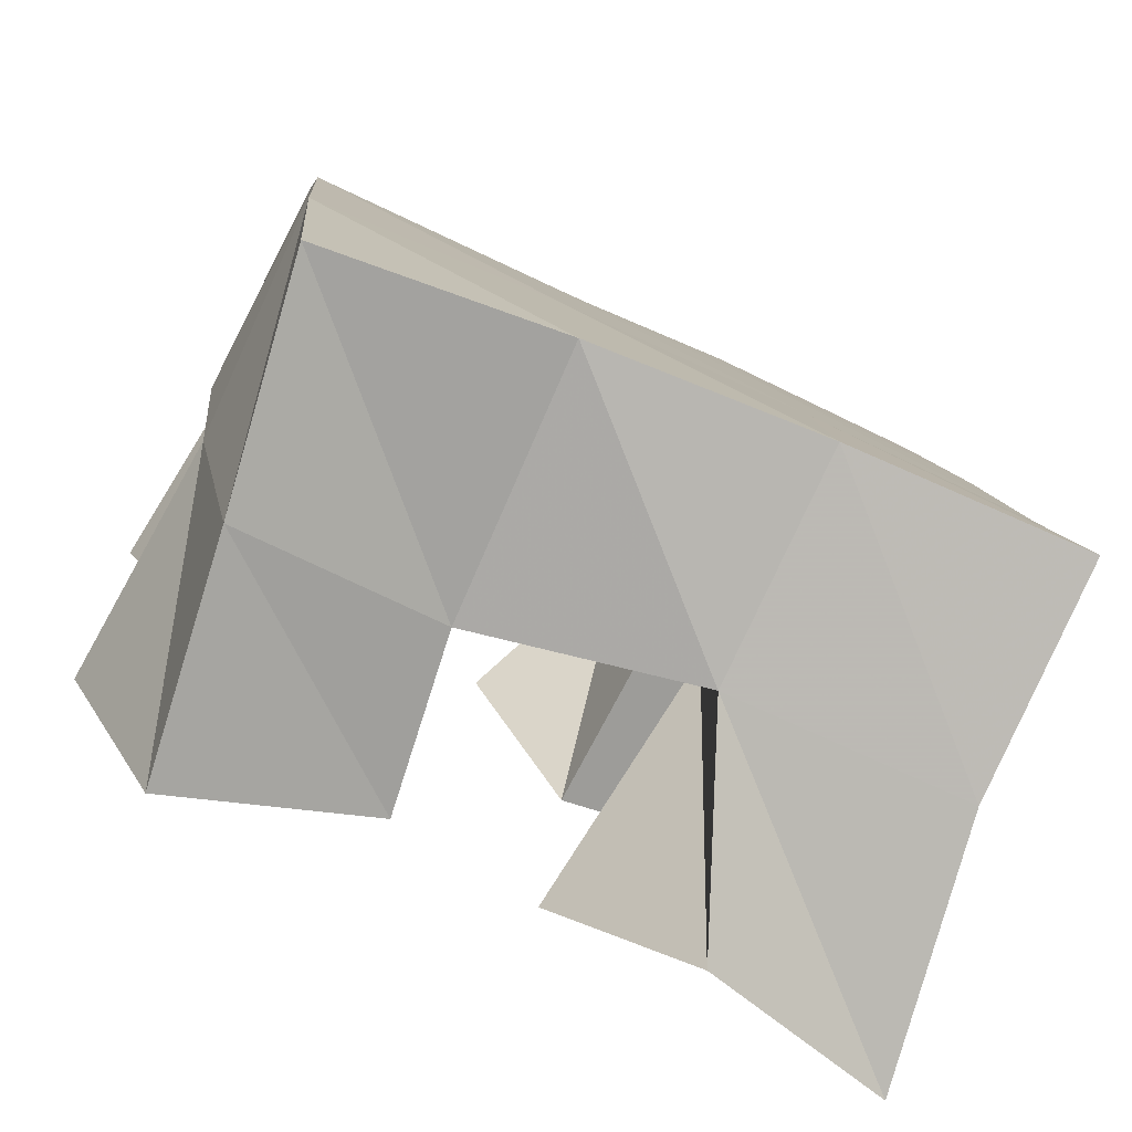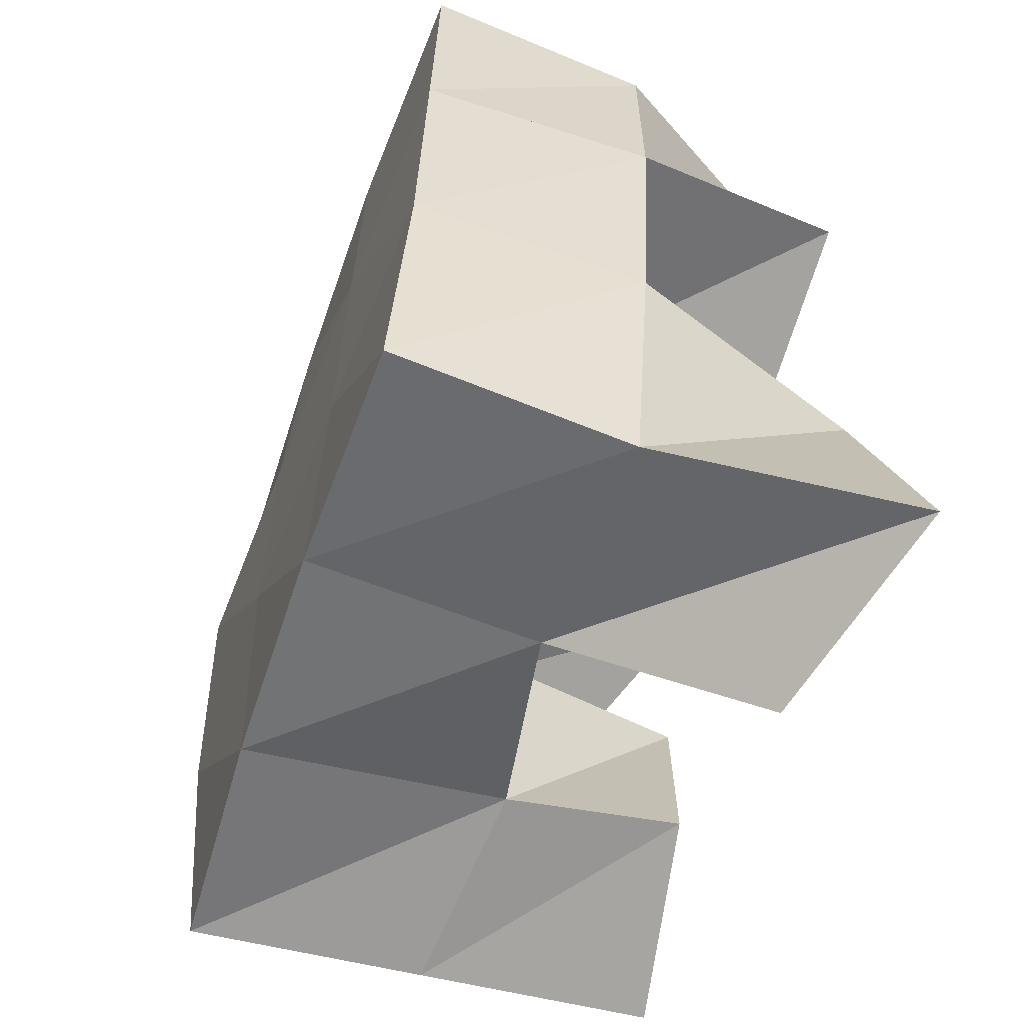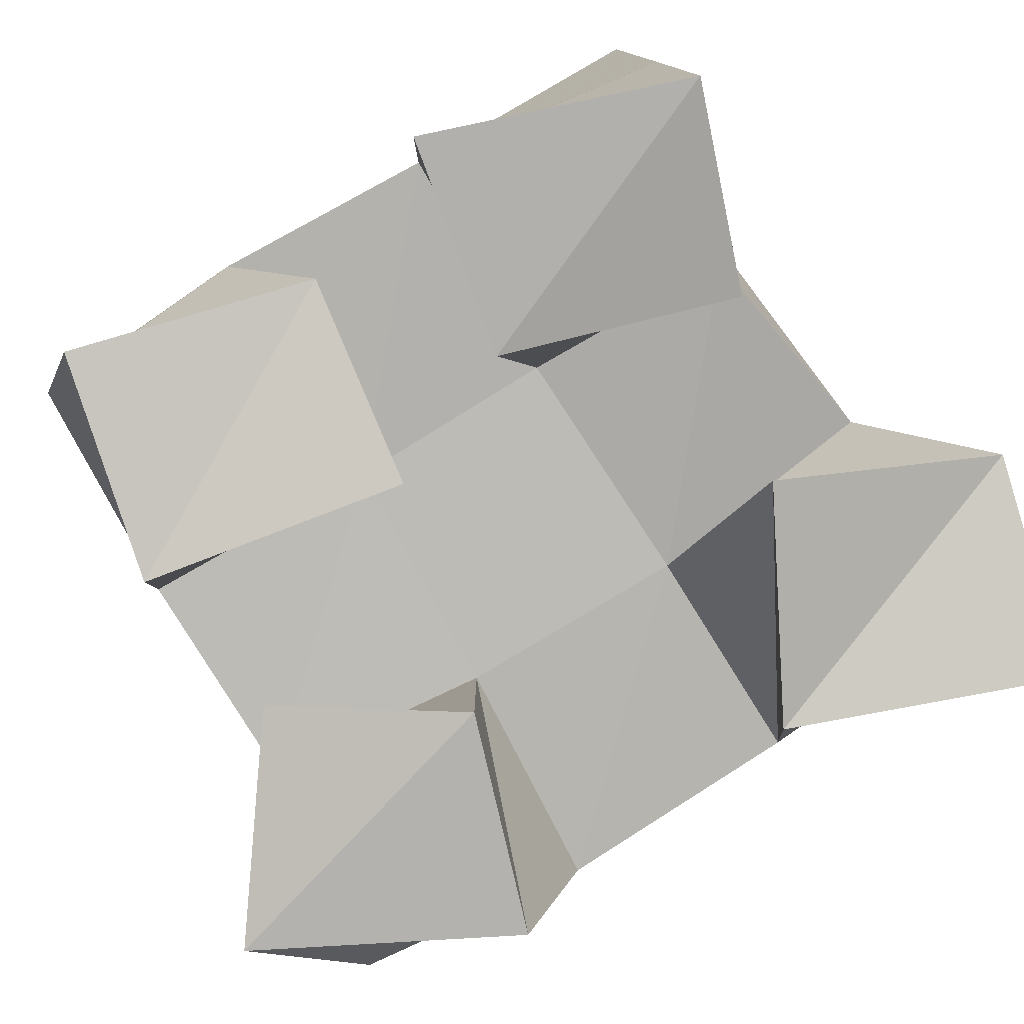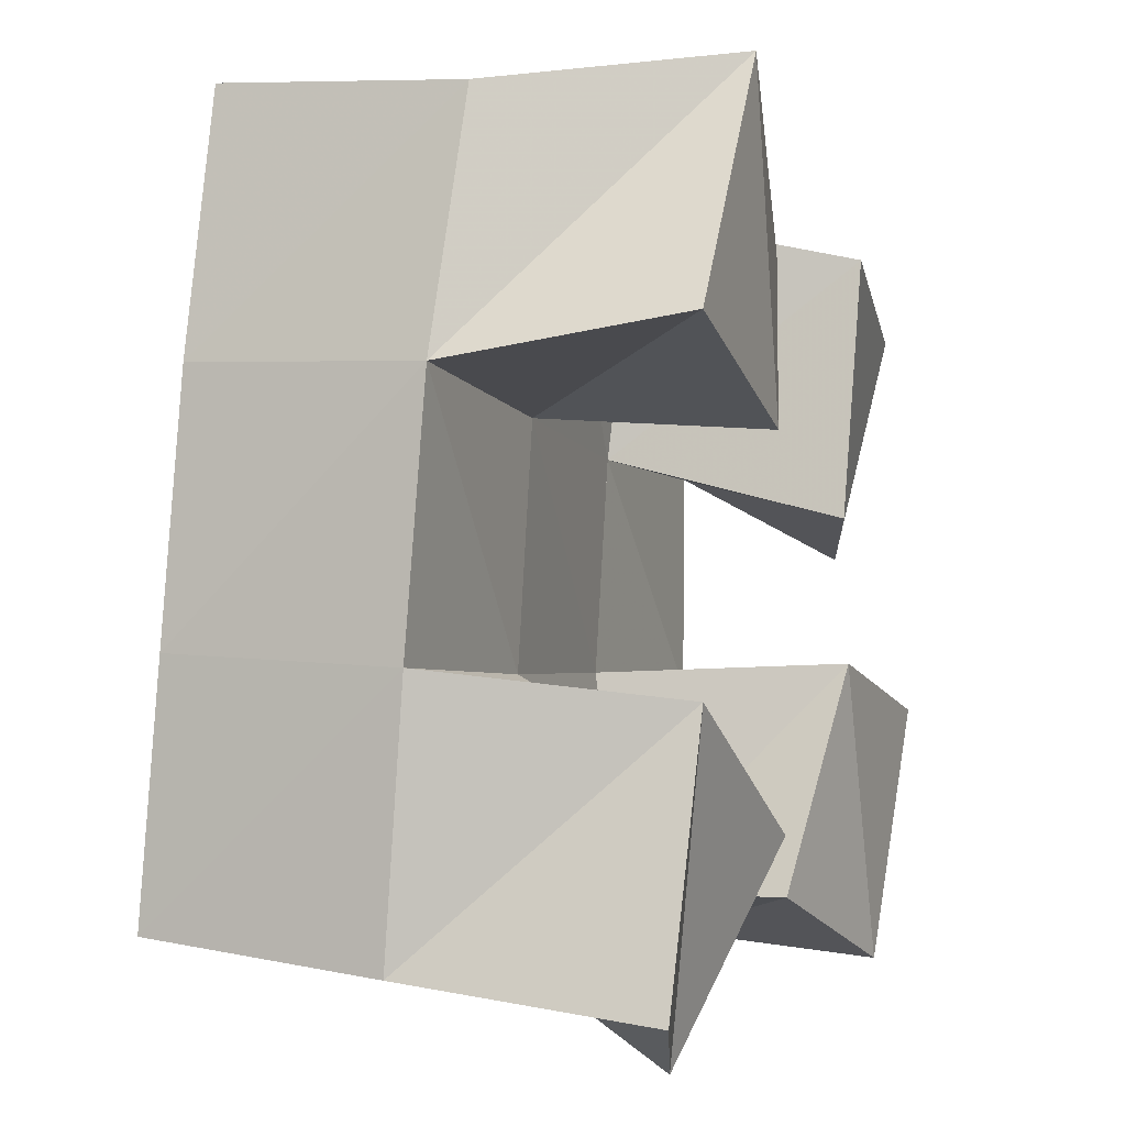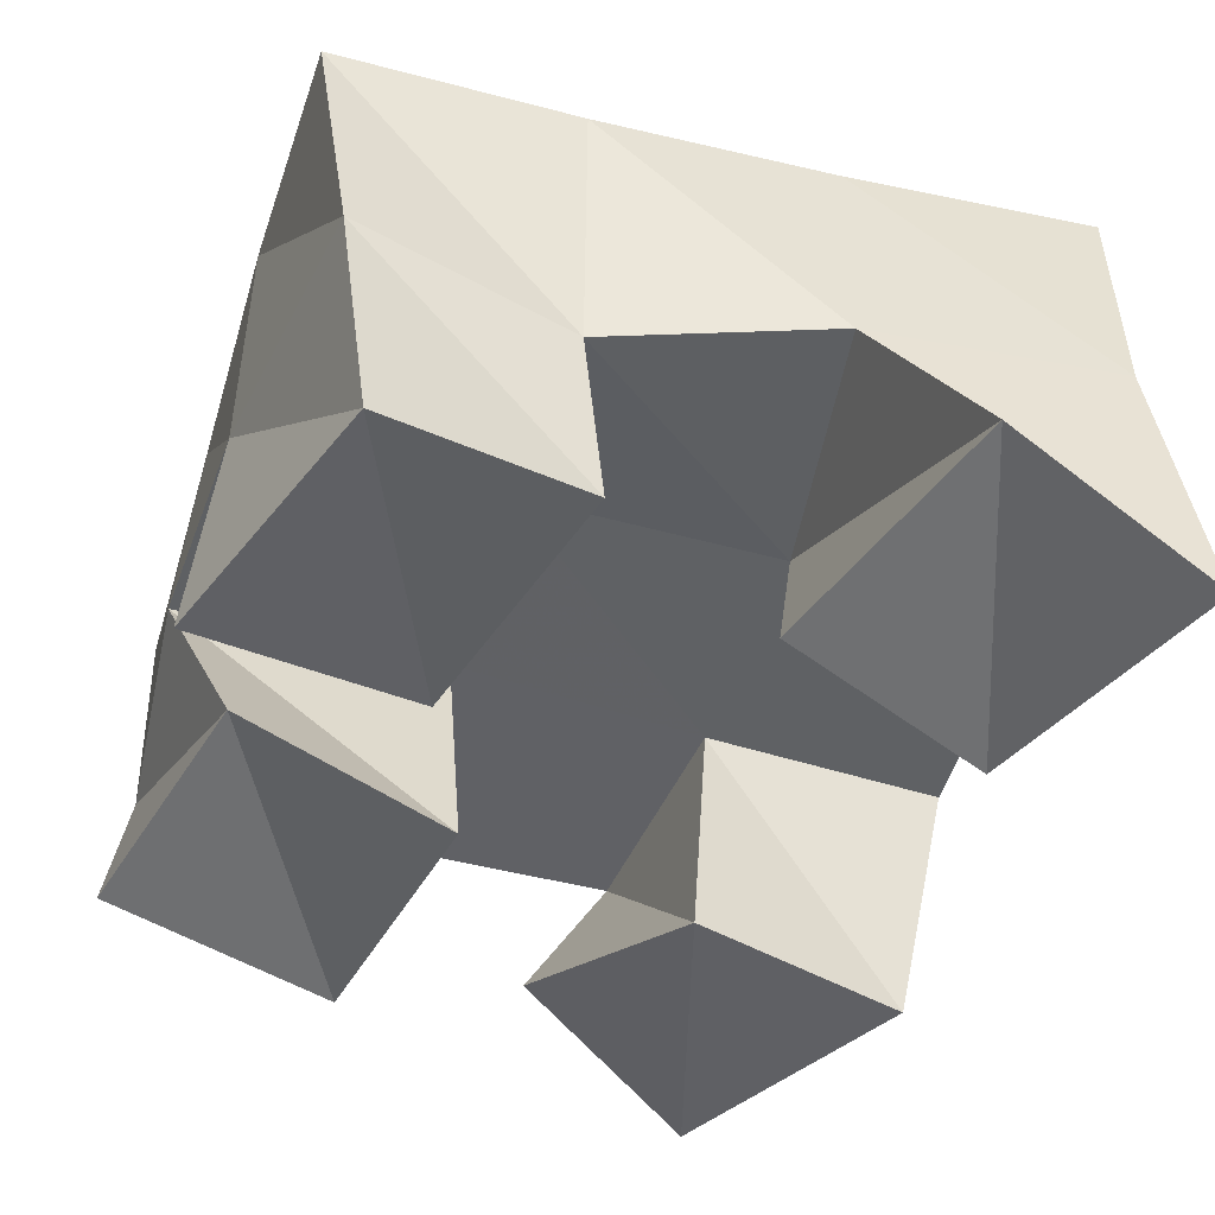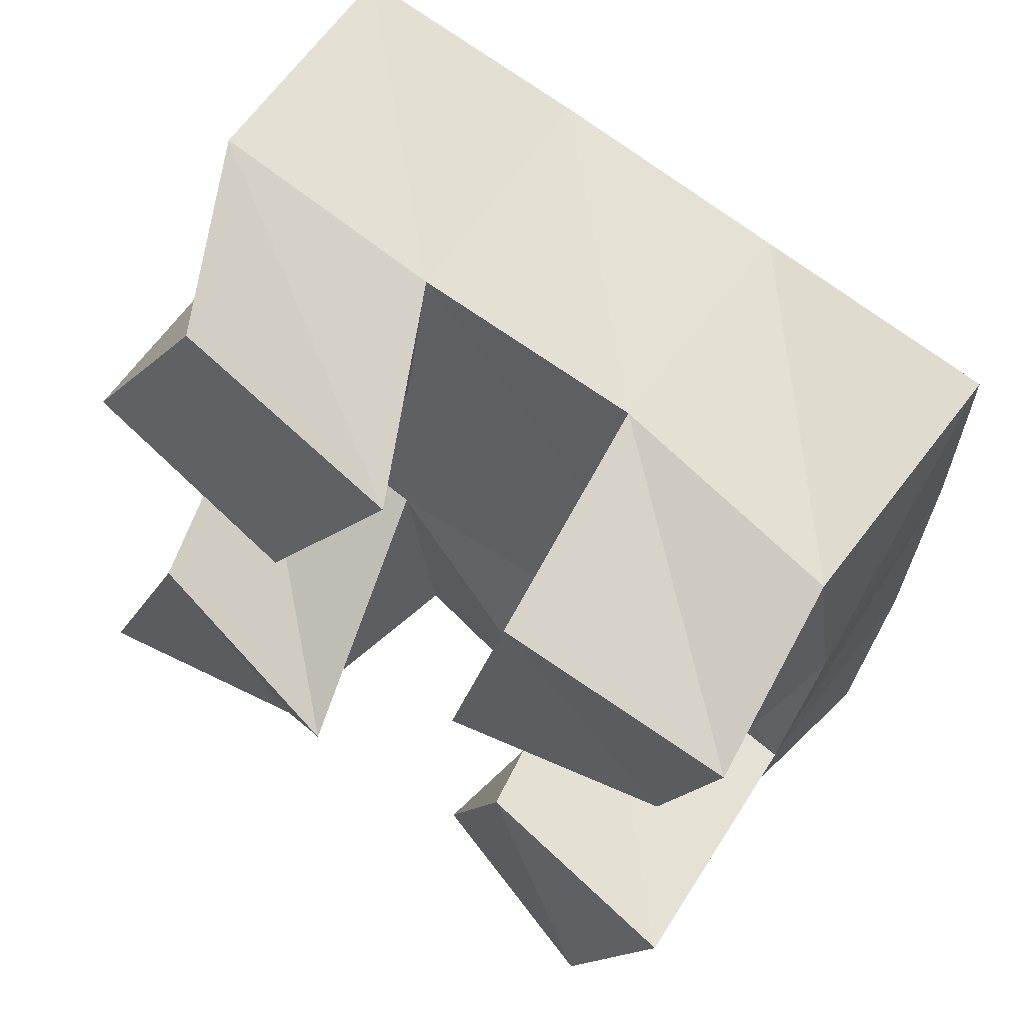
<metadata>
{"format":"obj","ext":"obj","renderer":"f3d","projection":"perspective","resolution":1024,"background":"white","views":[{"elev":-78.7,"azim":156.2,"up":"+Z"},{"elev":-50.9,"azim":-109.4,"up":"+Z"},{"elev":-79.8,"azim":125.2,"up":"+Y"},{"elev":-0.3,"azim":-68.7,"up":"+Z"},{"elev":-43.9,"azim":167.4,"up":"+Y"},{"elev":58.6,"azim":38.0,"up":"+Z"}]}
</metadata>
<code>
v 0.5716 0.1 0.1161
v 0.5787 0.1547 0.1202
v 0.6135 0.1142 0.1005
v 0.6289 0.1551 0.1206
v 0.595 0.1017 0.1687
v 0.5788 0.1509 0.1745
v 0.6389 0.1 0.1417
v 0.6268 0.1492 0.1717
v 0.6806 0.1 0.202
v 0.6818 0.1514 0.2147
v 0.7233 0.1136 0.1939
v 0.7357 0.1526 0.2124
v 0.6943 0.1 0.2558
v 0.6874 0.1471 0.2661
v 0.7405 0.1065 0.2425
v 0.736 0.1426 0.2586
v 0.5896 0.1 0.2357
v 0.5811 0.1476 0.2277
v 0.6344 0.1 0.2175
v 0.6305 0.1478 0.2205
v 0.6204 0.1 0.2854
v 0.5909 0.1438 0.2781
v 0.6589 0.1076 0.2533
v 0.6392 0.1459 0.2691
v 0.6714 0.1093 0.126
v 0.6753 0.1459 0.1249
v 0.7123 0.102 0.1088
v 0.718 0.1499 0.1115
v 0.6905 0.1017 0.1723
v 0.6789 0.153 0.1702
v 0.7347 0.1 0.1607
v 0.73 0.151 0.1653
v 0.5775 0.2029 0.1255
v 0.6274 0.2028 0.1245
v 0.5783 0.1988 0.1765
v 0.6278 0.2002 0.1743
v 0.5816 0.1959 0.2289
v 0.6312 0.1978 0.2241
v 0.5875 0.1926 0.2801
v 0.6369 0.1947 0.2738
v 0.6757 0.2013 0.121
v 0.6789 0.2011 0.1704
v 0.6824 0.199 0.2199
v 0.6867 0.1943 0.2697
v 0.7245 0.1983 0.115
v 0.7293 0.2006 0.1647
v 0.7327 0.2003 0.2169
v 0.7366 0.1925 0.2678
f 1 2 4
f 3 1 4
f 2 6 8
f 4 2 8
f 6 5 7
f 8 6 7
f 5 1 3
f 7 5 3
f 8 7 3
f 4 8 3
f 2 1 5
f 6 2 5
f 9 10 12
f 11 9 12
f 10 14 16
f 12 10 16
f 14 13 15
f 16 14 15
f 13 9 11
f 15 13 11
f 16 15 11
f 12 16 11
f 10 9 13
f 14 10 13
f 17 18 20
f 19 17 20
f 18 22 24
f 20 18 24
f 22 21 23
f 24 22 23
f 21 17 19
f 23 21 19
f 24 23 19
f 20 24 19
f 18 17 21
f 22 18 21
f 25 26 28
f 27 25 28
f 26 30 32
f 28 26 32
f 30 29 31
f 32 30 31
f 29 25 27
f 31 29 27
f 32 31 27
f 28 32 27
f 26 25 29
f 30 26 29
f 2 33 34
f 4 2 34
f 33 35 36
f 34 33 36
f 35 6 8
f 36 35 8
f 6 2 4
f 8 6 4
f 36 8 4
f 34 36 4
f 33 2 6
f 35 33 6
f 6 35 36
f 8 6 36
f 35 37 38
f 36 35 38
f 37 18 20
f 38 37 20
f 18 6 8
f 20 18 8
f 38 20 8
f 36 38 8
f 35 6 18
f 37 35 18
f 18 37 38
f 20 18 38
f 37 39 40
f 38 37 40
f 39 22 24
f 40 39 24
f 22 18 20
f 24 22 20
f 40 24 20
f 38 40 20
f 37 18 22
f 39 37 22
f 4 34 41
f 26 4 41
f 34 36 42
f 41 34 42
f 36 8 30
f 42 36 30
f 8 4 26
f 30 8 26
f 42 30 26
f 41 42 26
f 34 4 8
f 36 34 8
f 8 36 42
f 30 8 42
f 36 38 43
f 42 36 43
f 38 20 10
f 43 38 10
f 20 8 30
f 10 20 30
f 43 10 30
f 42 43 30
f 36 8 20
f 38 36 20
f 20 38 43
f 10 20 43
f 38 40 44
f 43 38 44
f 40 24 14
f 44 40 14
f 24 20 10
f 14 24 10
f 44 14 10
f 43 44 10
f 38 20 24
f 40 38 24
f 26 41 45
f 28 26 45
f 41 42 46
f 45 41 46
f 42 30 32
f 46 42 32
f 30 26 28
f 32 30 28
f 46 32 28
f 45 46 28
f 41 26 30
f 42 41 30
f 30 42 46
f 32 30 46
f 42 43 47
f 46 42 47
f 43 10 12
f 47 43 12
f 10 30 32
f 12 10 32
f 47 12 32
f 46 47 32
f 42 30 10
f 43 42 10
f 10 43 47
f 12 10 47
f 43 44 48
f 47 43 48
f 44 14 16
f 48 44 16
f 14 10 12
f 16 14 12
f 48 16 12
f 47 48 12
f 43 10 14
f 44 43 14

</code>
